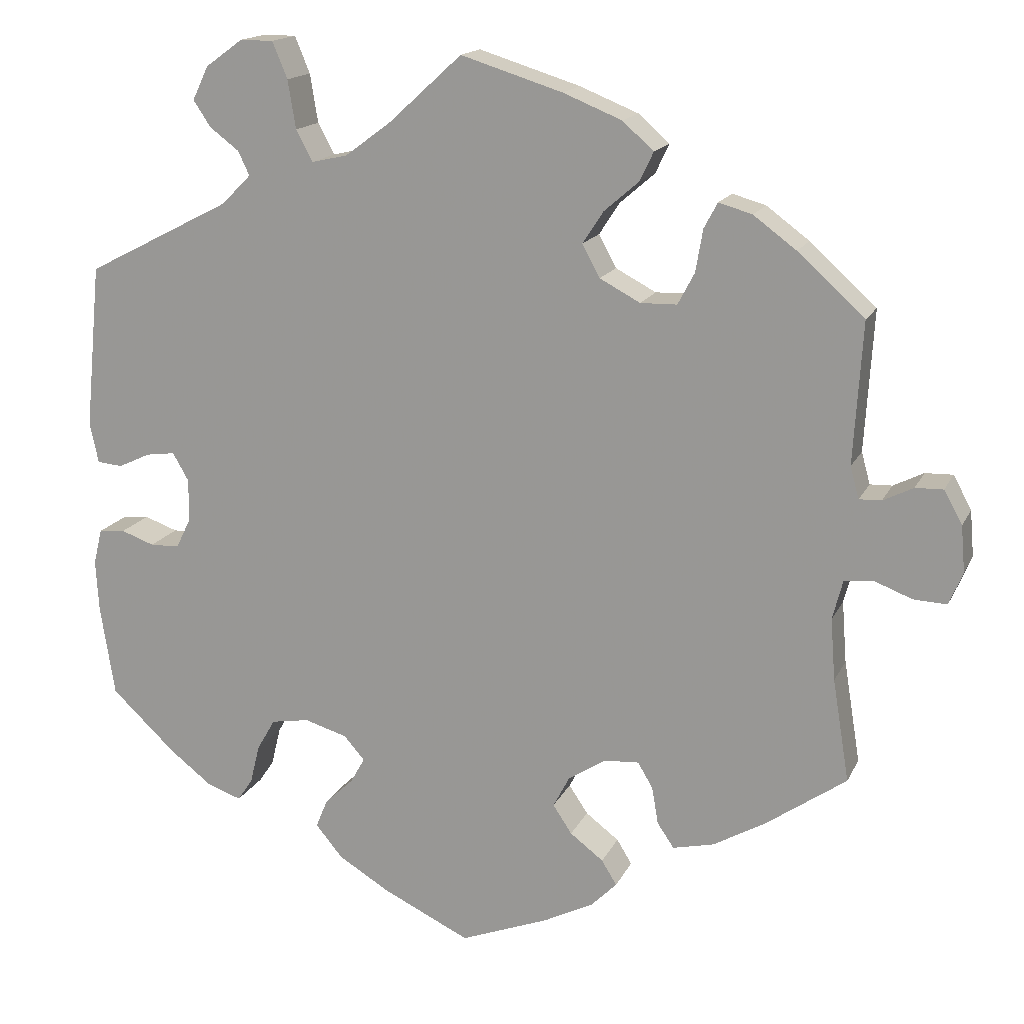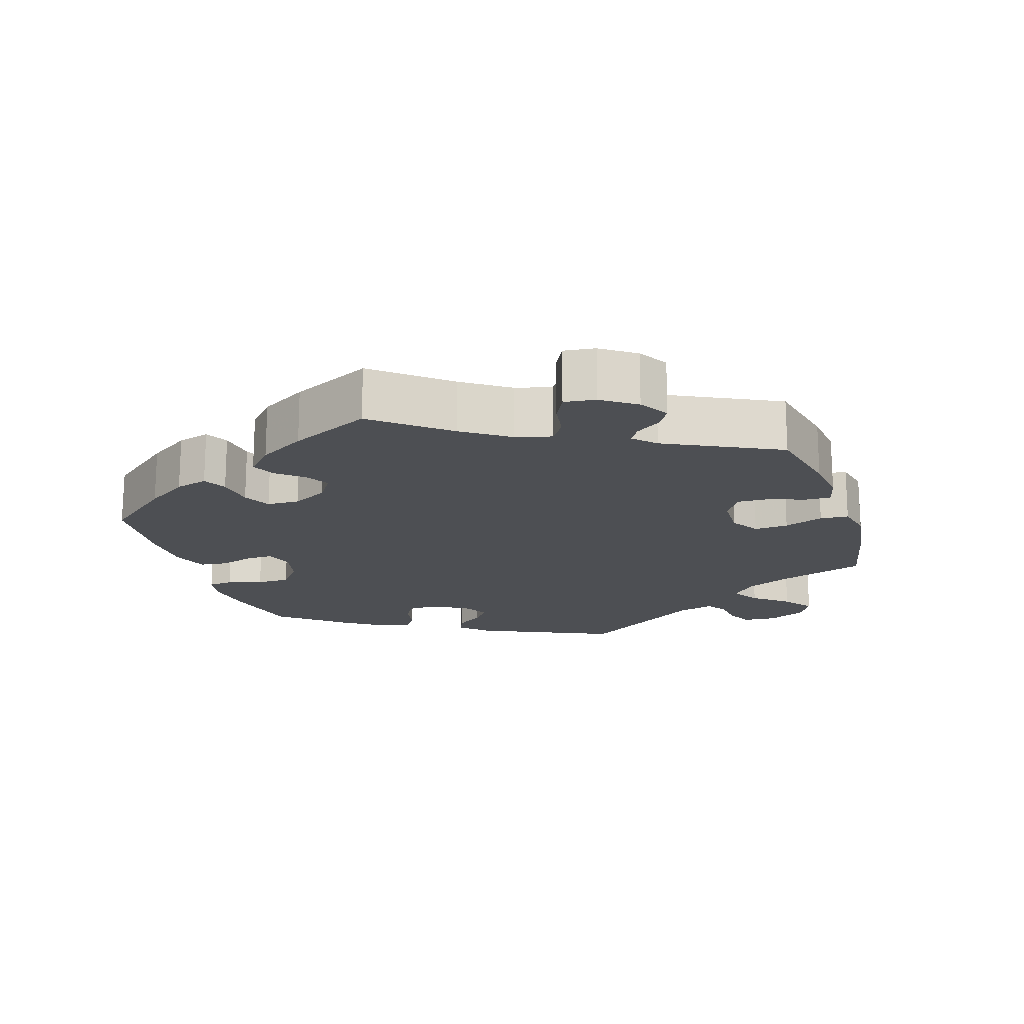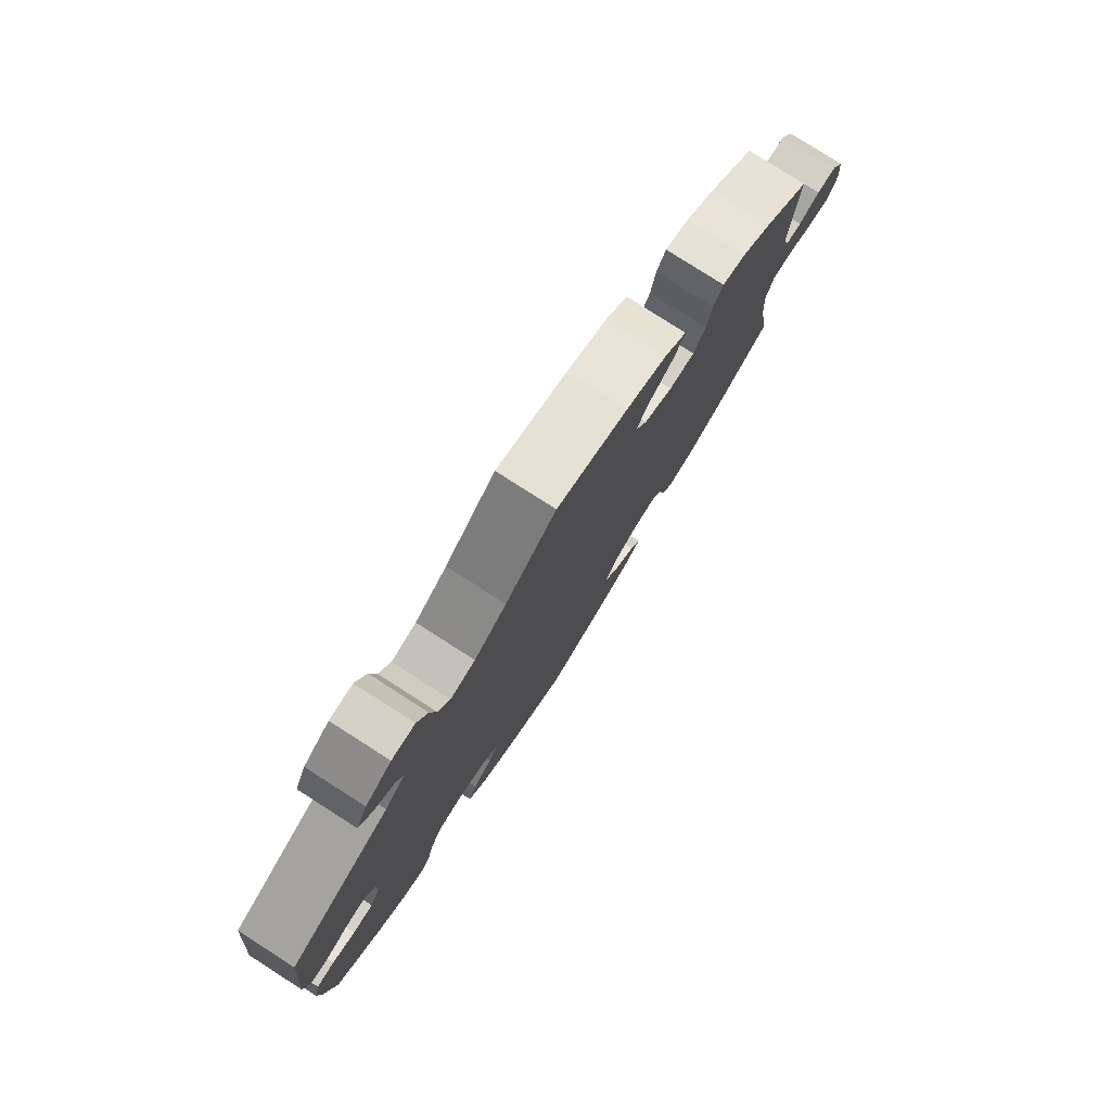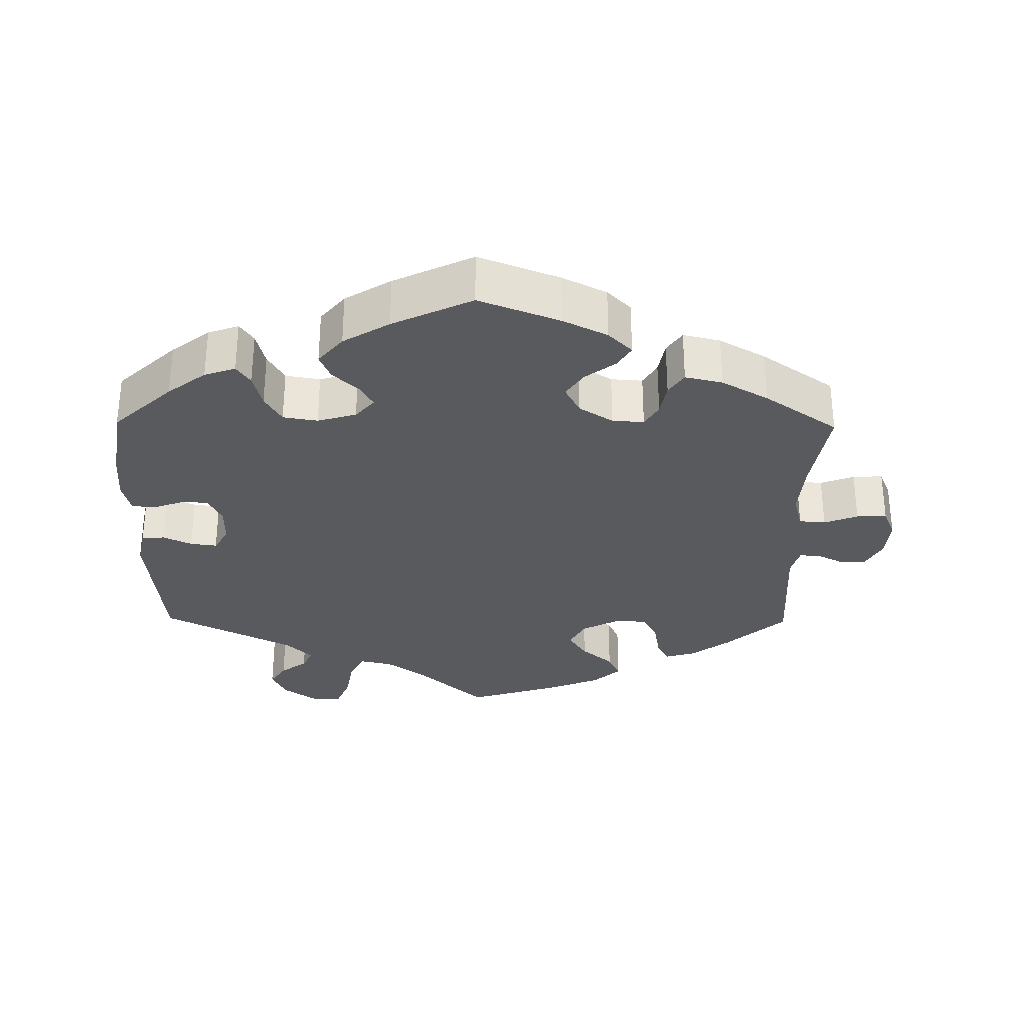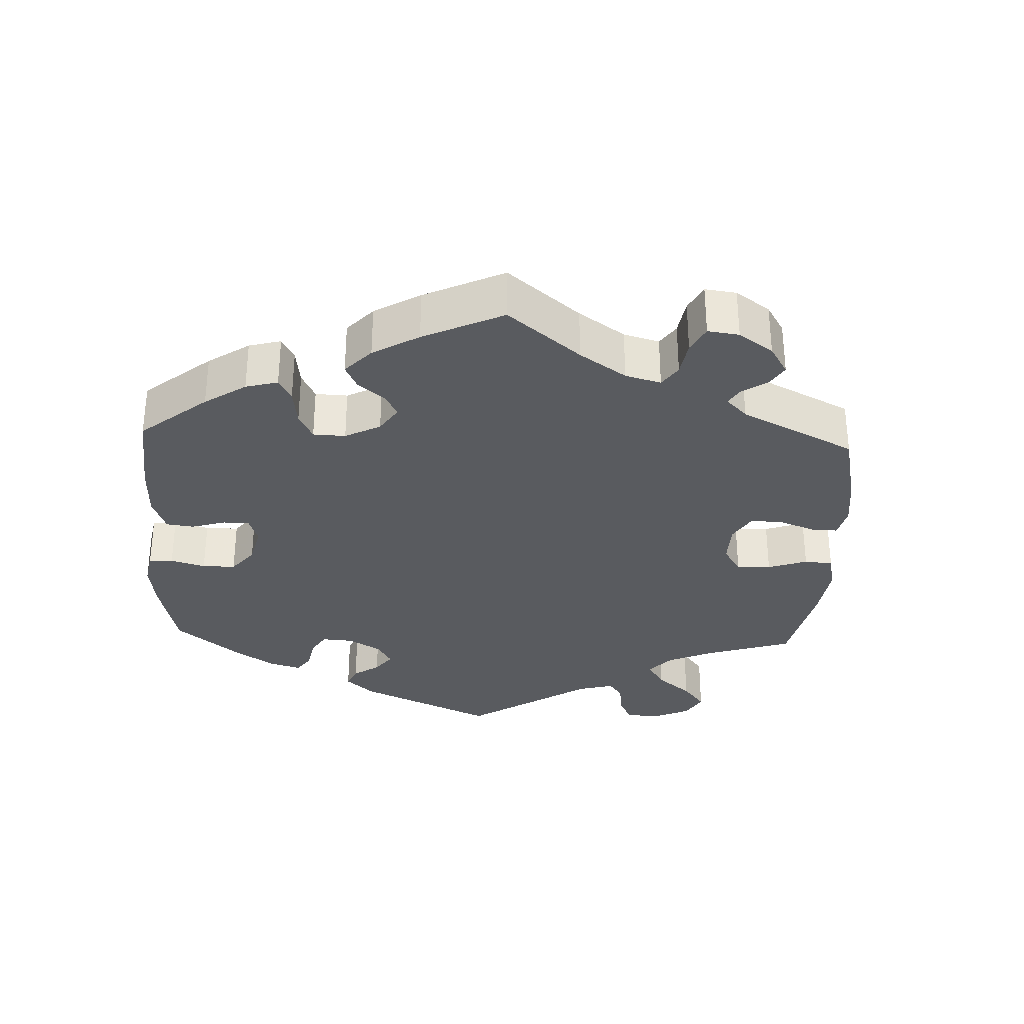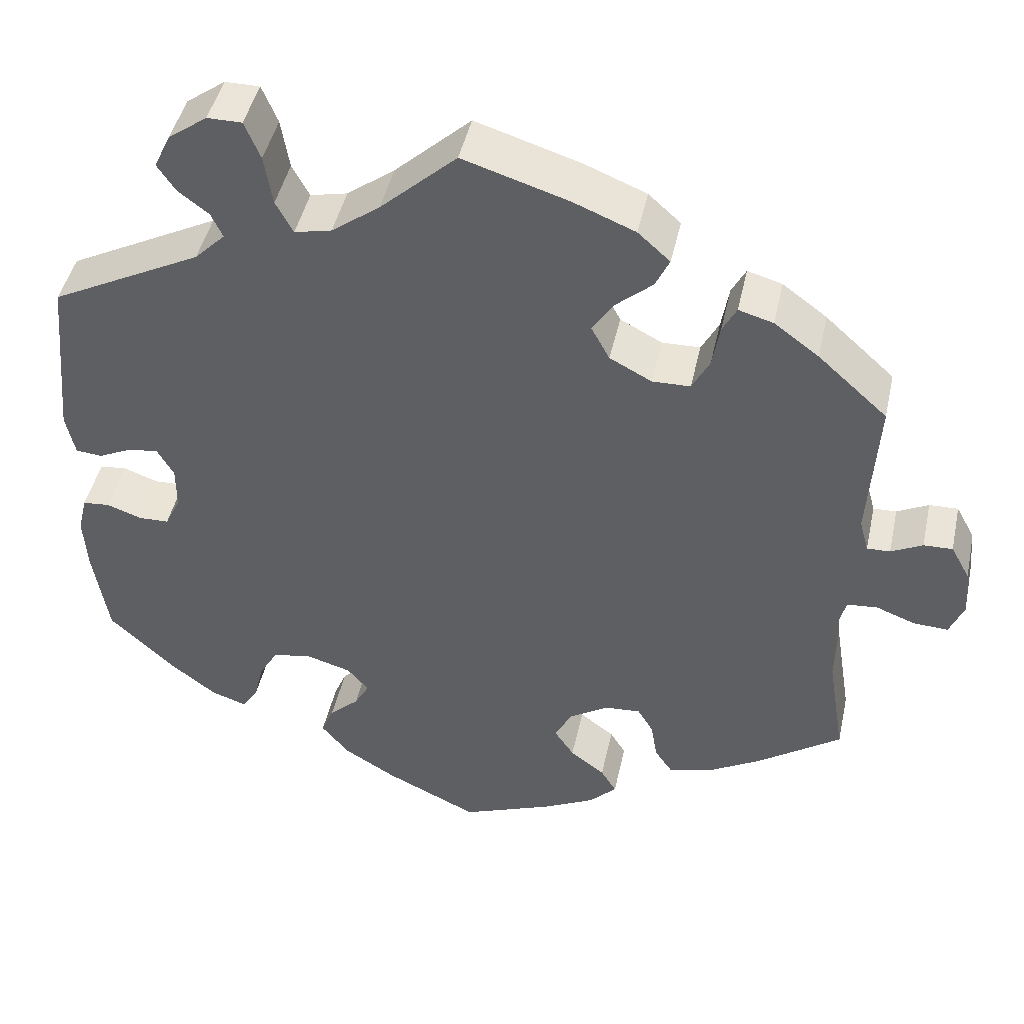
<metadata>
{"format":"obj","ext":"obj","renderer":"f3d","projection":"perspective","resolution":1024,"background":"white","views":[{"elev":16.1,"azim":-161.4,"up":"+Z"},{"elev":-18.0,"azim":-102.0,"up":"+Y"},{"elev":79.3,"azim":122.6,"up":"+Z"},{"elev":-31.0,"azim":179.3,"up":"+Y"},{"elev":-32.3,"azim":-122.6,"up":"+Y"},{"elev":45.1,"azim":-167.8,"up":"+Z"}]}
</metadata>
<code>
v -0.417 0.07 0.365
v -0.363 0.07 0.405
v -0.321 0.07 0.417
v -0.304 0.07 0.385
v -0.295 0.07 0.332
v -0.274 0.07 0.292
v -0.228 0.07 0.291
v -0.177 0.07 0.318
v -0.155 0.07 0.359
v -0.181 0.07 0.399
v -0.225 0.07 0.437
v -0.242 0.07 0.473
v -0.203 0.07 0.508
v -0.129 0.07 0.538
v -0.001 0.07 0.578
v 0.091 0.07 0.494
v 0.149 0.07 0.451
v 0.194 0.07 0.441
v 0.215 0.07 0.48
v 0.225 0.07 0.541
v 0.244 0.07 0.587
v 0.286 0.07 0.587
v 0.333 0.07 0.553
v 0.353 0.07 0.511
v 0.331 0.07 0.478
v 0.294 0.07 0.45
v 0.28 0.07 0.42
v 0.317 0.07 0.383
v 0.5 0.07 0.289
v 0.52 0.07 0.082
v 0.509 0.07 0.031
v 0.477 0.07 0.028
v 0.437 0.07 0.047
v 0.4 0.07 0.052
v 0.38 0.07 0.017
v 0.38 0.07 -0.036
v 0.399 0.07 -0.075
v 0.436 0.07 -0.076
v 0.478 0.07 -0.061
v 0.511 0.07 -0.064
v 0.522 0.07 -0.109
v 0.518 0.07 -0.175
v 0.5 0.07 -0.289
v 0.418 0.07 -0.366
v 0.365 0.07 -0.407
v 0.322 0.07 -0.422
v 0.303 0.07 -0.394
v 0.291 0.07 -0.345
v 0.268 0.07 -0.305
v 0.22 0.07 -0.297
v 0.166 0.07 -0.313
v 0.14 0.07 -0.343
v 0.158 0.07 -0.375
v 0.194 0.07 -0.409
v 0.209 0.07 -0.445
v 0.175 0.07 -0.486
v 0.111 0.07 -0.525
v 0 0.07 -0.578
v -0.112 0.07 -0.535
v -0.174 0.07 -0.504
v -0.207 0.07 -0.471
v -0.188 0.07 -0.44
v -0.146 0.07 -0.408
v -0.122 0.07 -0.372
v -0.143 0.07 -0.332
v -0.19 0.07 -0.302
v -0.234 0.07 -0.299
v -0.253 0.07 -0.331
v -0.261 0.07 -0.378
v -0.282 0.07 -0.409
v -0.334 0.07 -0.397
v -0.399 0.07 -0.36
v -0.501 0.07 -0.289
v -0.48 0.07 -0.16
v -0.474 0.07 -0.082
v -0.487 0.07 -0.032
v -0.524 0.07 -0.029
v -0.571 0.07 -0.047
v -0.613 0.07 -0.049
v -0.63 0.07 -0.008
v -0.625 0.07 0.05
v -0.602 0.07 0.092
v -0.567 0.07 0.091
v -0.529 0.07 0.072
v -0.501 0.07 0.071
v -0.49 0.07 0.111
v -0.501 0.07 0.289
v -0.417 0 0.365
v -0.363 0 0.405
v -0.321 0 0.417
v -0.304 0 0.385
v -0.295 0 0.332
v -0.274 0 0.292
v -0.228 0 0.291
v -0.177 0 0.318
v -0.155 0 0.359
v -0.181 0 0.399
v -0.225 0 0.437
v -0.242 0 0.473
v -0.203 0 0.508
v -0.129 0 0.538
v -0.001 0 0.578
v 0.091 0 0.494
v 0.149 0 0.451
v 0.194 0 0.441
v 0.215 0 0.48
v 0.225 0 0.541
v 0.244 0 0.587
v 0.286 0 0.587
v 0.333 0 0.553
v 0.353 0 0.511
v 0.331 0 0.478
v 0.294 0 0.45
v 0.28 0 0.42
v 0.317 0 0.383
v 0.5 0 0.289
v 0.52 0 0.082
v 0.509 0 0.031
v 0.477 0 0.028
v 0.437 0 0.047
v 0.4 0 0.052
v 0.38 0 0.017
v 0.38 0 -0.036
v 0.399 0 -0.075
v 0.436 0 -0.076
v 0.478 0 -0.061
v 0.511 0 -0.064
v 0.522 0 -0.109
v 0.518 0 -0.175
v 0.5 0 -0.289
v 0.418 0 -0.366
v 0.365 0 -0.407
v 0.322 0 -0.422
v 0.303 0 -0.394
v 0.291 0 -0.345
v 0.268 0 -0.305
v 0.22 0 -0.297
v 0.166 0 -0.313
v 0.14 0 -0.343
v 0.158 0 -0.375
v 0.194 0 -0.409
v 0.209 0 -0.445
v 0.175 0 -0.486
v 0.111 0 -0.525
v 0 0 -0.578
v -0.112 0 -0.535
v -0.174 0 -0.504
v -0.207 0 -0.471
v -0.188 0 -0.44
v -0.146 0 -0.408
v -0.122 0 -0.372
v -0.143 0 -0.332
v -0.19 0 -0.302
v -0.234 0 -0.299
v -0.253 0 -0.331
v -0.261 0 -0.378
v -0.282 0 -0.409
v -0.334 0 -0.397
v -0.399 0 -0.36
v -0.501 0 -0.289
v -0.48 0 -0.16
v -0.474 0 -0.082
v -0.487 0 -0.032
v -0.524 0 -0.029
v -0.571 0 -0.047
v -0.613 0 -0.049
v -0.63 0 -0.008
v -0.625 0 0.05
v -0.602 0 0.092
v -0.567 0 0.091
v -0.529 0 0.072
v -0.501 0 0.071
v -0.49 0 0.111
v -0.501 0 0.289
f 86 87 1 2
f 85 86 2 3
f 81 82 83 84
f 81 84 85
f 80 81 85
f 77 78 79 80
f 76 77 80 85
f 75 76 85 3
f 71 72 73 74
f 68 69 70 71
f 67 68 71 74
f 66 67 74 75
f 60 61 62 63
f 60 63 64
f 59 60 64
f 58 59 64
f 57 58 64 65
f 53 54 55 56
f 52 53 56 57
f 45 46 47 48
f 45 48 49
f 44 45 49
f 43 44 49
f 42 43 49 50
f 38 39 40 41
f 37 38 41 42
f 30 31 32 33
f 28 29 30 33
f 27 28 33 34
f 23 24 25 26
f 23 26 27
f 22 23 27
f 19 20 21 22
f 18 19 22 27
f 17 18 27 34
f 13 14 15 16
f 10 11 12 13
f 9 10 13 16
f 8 9 16 17
f 75 3 4 5
f 65 66 75 5
f 52 57 65
f 51 52 65
f 37 42 50 51
f 36 37 51 65
f 35 36 65
f 7 8 17 34
f 6 7 34 35
f 65 5 6
f 6 35 65
f 89 88 174 173
f 90 89 173 172
f 171 170 169 168
f 172 171 168
f 172 168 167
f 167 166 165 164
f 172 167 164 163
f 90 172 163 162
f 161 160 159 158
f 158 157 156 155
f 161 158 155 154
f 162 161 154 153
f 150 149 148 147
f 151 150 147
f 151 147 146
f 151 146 145
f 152 151 145 144
f 143 142 141 140
f 144 143 140 139
f 135 134 133 132
f 136 135 132
f 136 132 131
f 136 131 130
f 137 136 130 129
f 128 127 126 125
f 129 128 125 124
f 120 119 118 117
f 120 117 116 115
f 121 120 115 114
f 113 112 111 110
f 114 113 110
f 114 110 109
f 109 108 107 106
f 114 109 106 105
f 121 114 105 104
f 103 102 101 100
f 100 99 98 97
f 103 100 97 96
f 104 103 96 95
f 92 91 90 162
f 92 162 153 152
f 152 144 139
f 152 139 138
f 138 137 129 124
f 152 138 124 123
f 152 123 122
f 121 104 95 94
f 122 121 94 93
f 93 92 152
f 152 122 93
f 1 88 89 2
f 2 89 90 3
f 3 90 91 4
f 4 91 92 5
f 5 92 93 6
f 6 93 94 7
f 7 94 95 8
f 8 95 96 9
f 9 96 97 10
f 10 97 98 11
f 11 98 99 12
f 12 99 100 13
f 13 100 101 14
f 14 101 102 15
f 15 102 103 16
f 16 103 104 17
f 17 104 105 18
f 18 105 106 19
f 19 106 107 20
f 20 107 108 21
f 21 108 109 22
f 22 109 110 23
f 23 110 111 24
f 24 111 112 25
f 25 112 113 26
f 26 113 114 27
f 27 114 115 28
f 28 115 116 29
f 29 116 117 30
f 30 117 118 31
f 31 118 119 32
f 32 119 120 33
f 33 120 121 34
f 34 121 122 35
f 35 122 123 36
f 36 123 124 37
f 37 124 125 38
f 38 125 126 39
f 39 126 127 40
f 40 127 128 41
f 41 128 129 42
f 42 129 130 43
f 43 130 131 44
f 44 131 132 45
f 45 132 133 46
f 46 133 134 47
f 47 134 135 48
f 48 135 136 49
f 49 136 137 50
f 50 137 138 51
f 51 138 139 52
f 52 139 140 53
f 53 140 141 54
f 54 141 142 55
f 55 142 143 56
f 56 143 144 57
f 57 144 145 58
f 58 145 146 59
f 59 146 147 60
f 60 147 148 61
f 61 148 149 62
f 62 149 150 63
f 63 150 151 64
f 64 151 152 65
f 65 152 153 66
f 66 153 154 67
f 67 154 155 68
f 68 155 156 69
f 69 156 157 70
f 70 157 158 71
f 71 158 159 72
f 72 159 160 73
f 73 160 161 74
f 74 161 162 75
f 75 162 163 76
f 76 163 164 77
f 77 164 165 78
f 78 165 166 79
f 79 166 167 80
f 80 167 168 81
f 81 168 169 82
f 82 169 170 83
f 83 170 171 84
f 84 171 172 85
f 85 172 173 86
f 86 173 174 87
f 87 174 88 1

</code>
